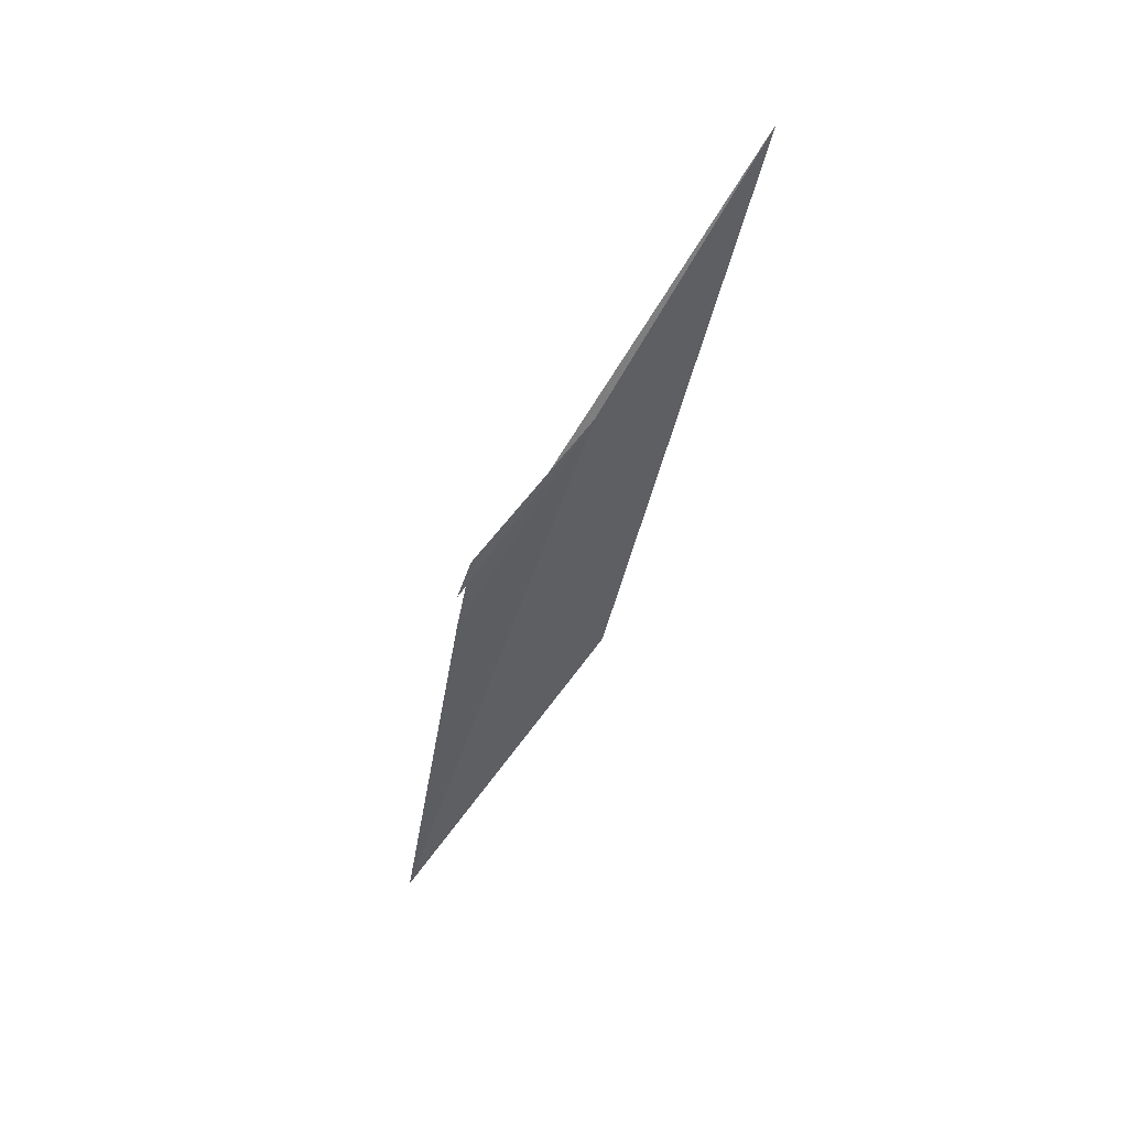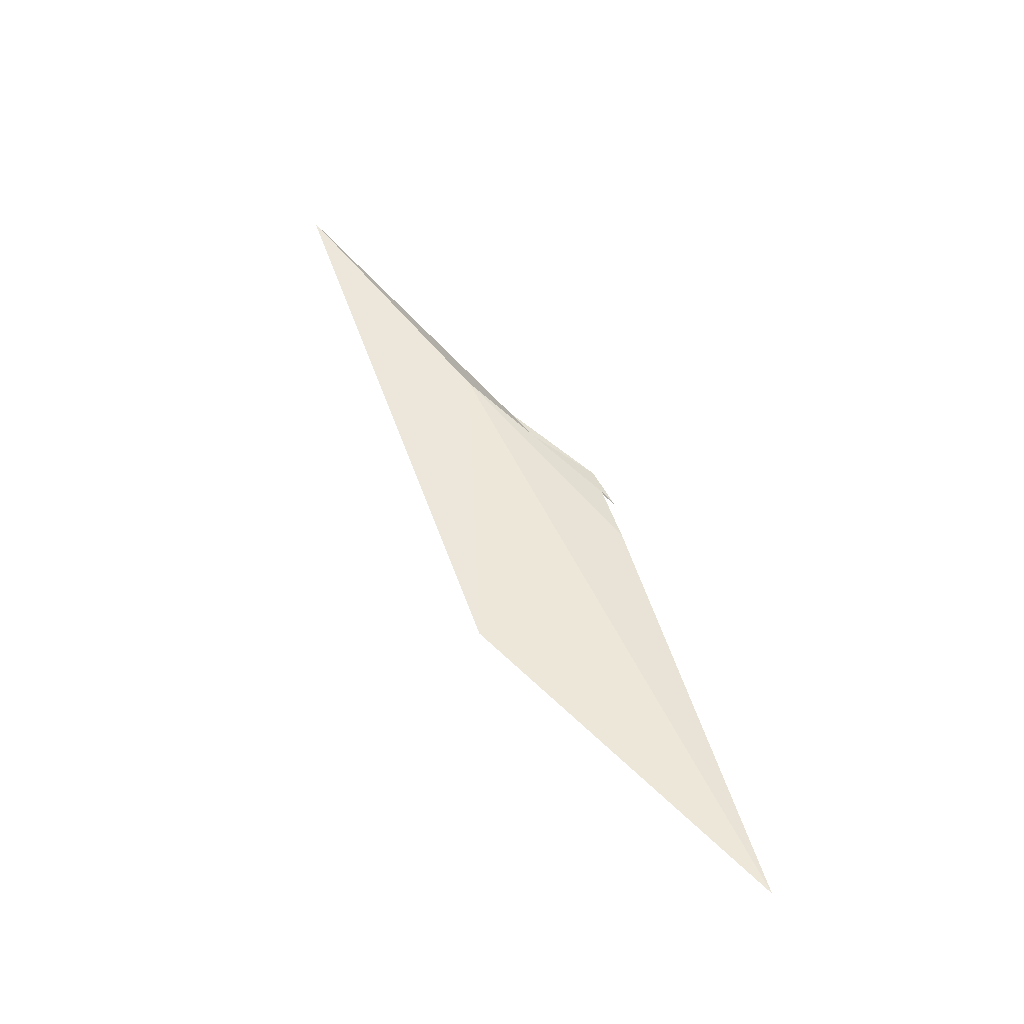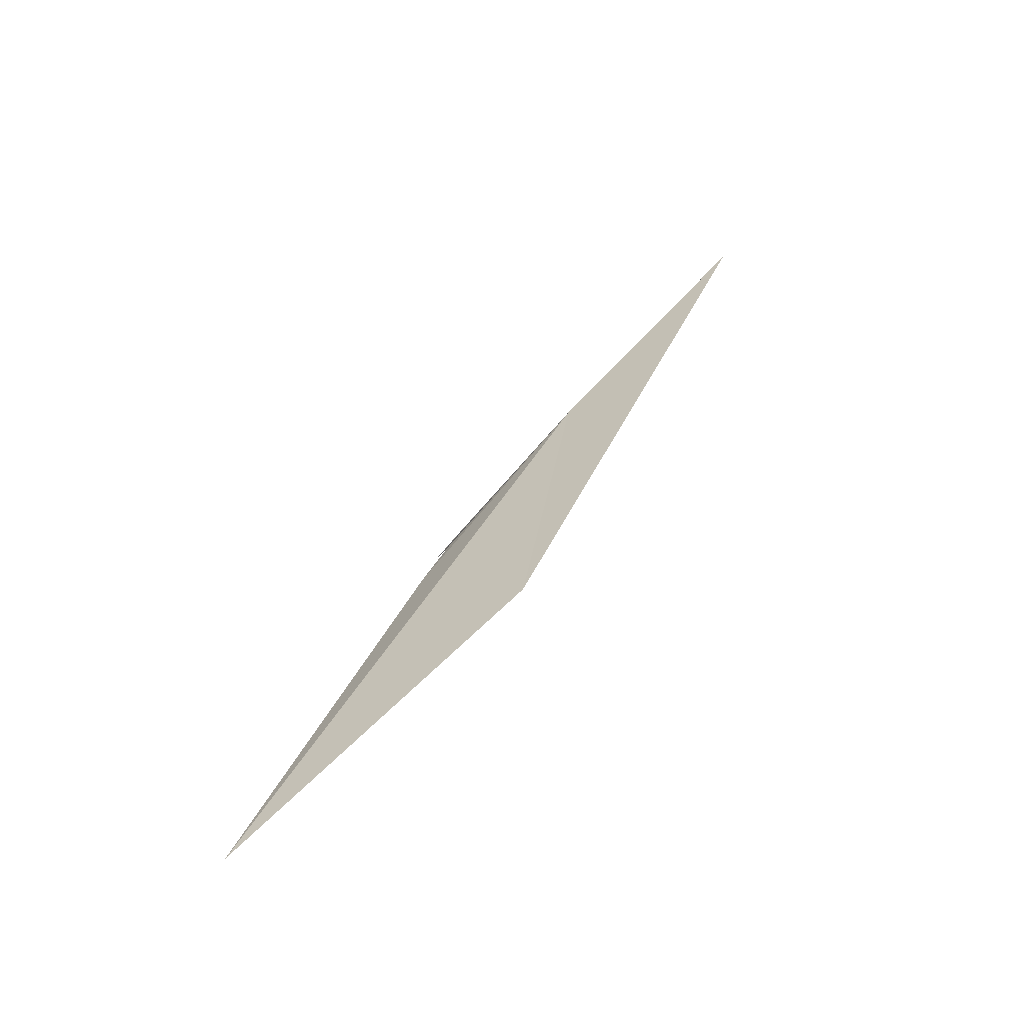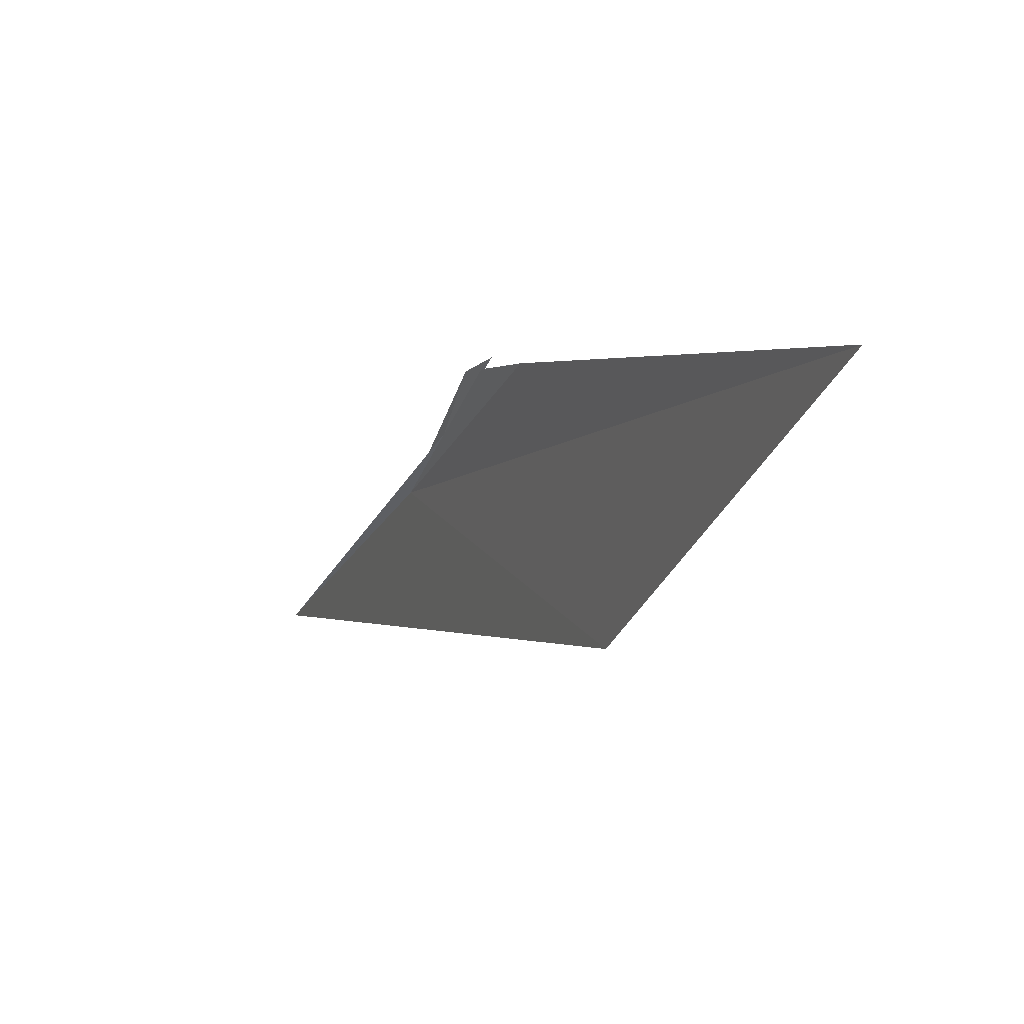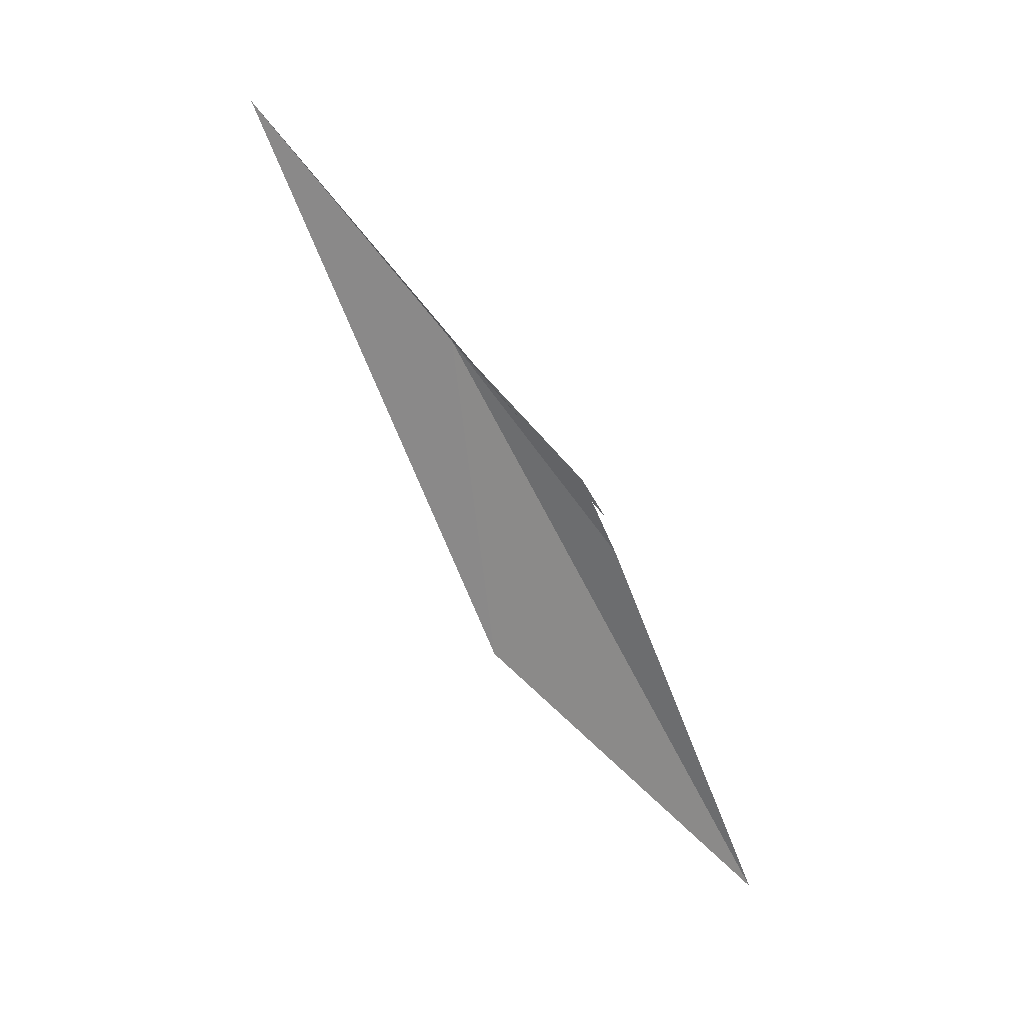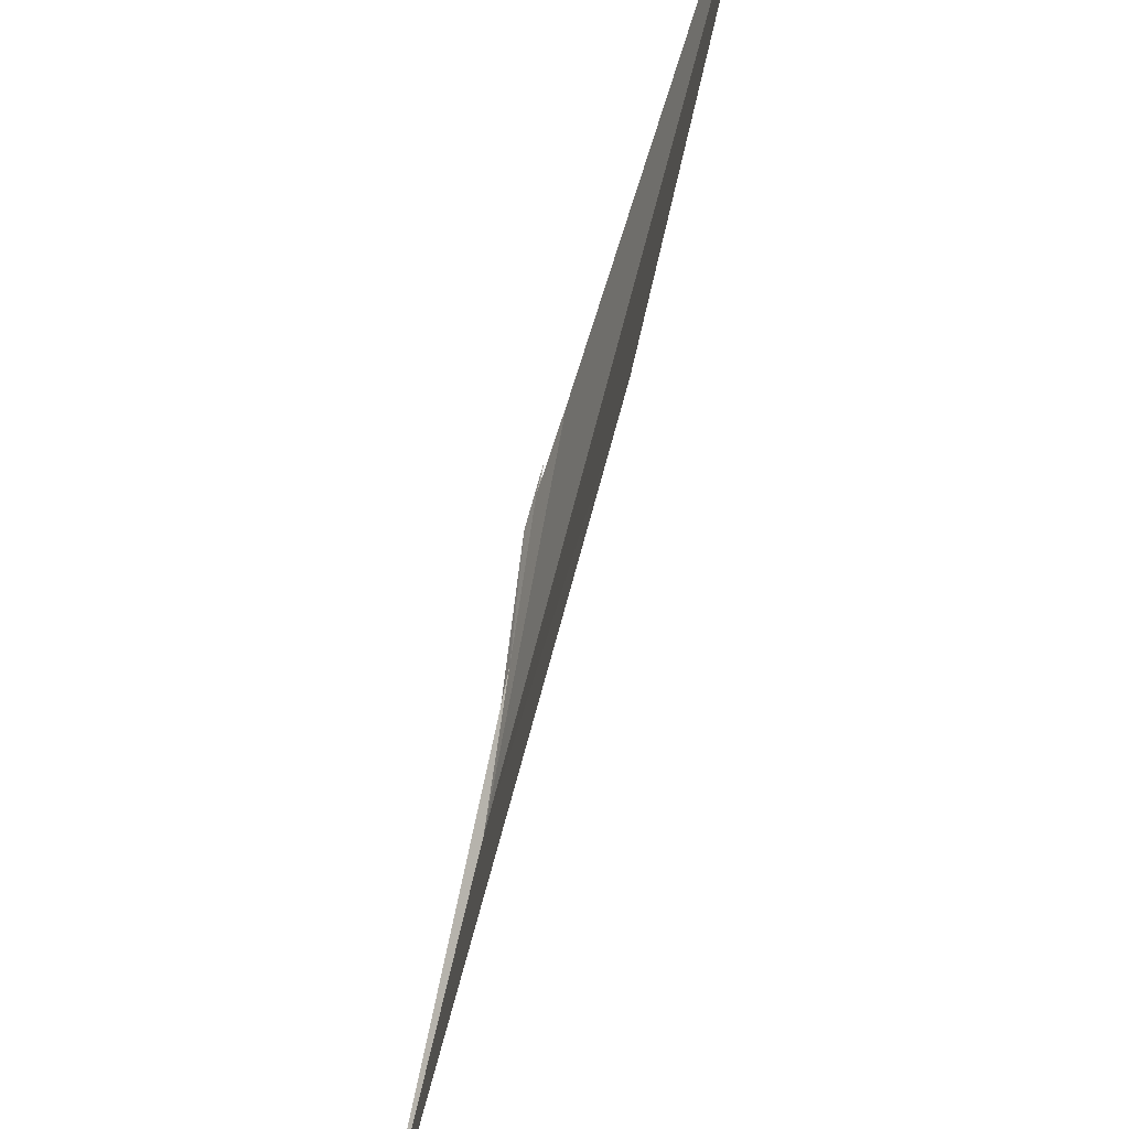
<metadata>
{"format":"obj","ext":"obj","renderer":"f3d","projection":"perspective","resolution":1024,"background":"white","views":[{"elev":65.8,"azim":-117.0,"up":"+Z"},{"elev":-52.8,"azim":86.5,"up":"+Z"},{"elev":-50.5,"azim":-56.0,"up":"+Z"},{"elev":20.9,"azim":168.9,"up":"+Y"},{"elev":11.8,"azim":111.2,"up":"+Z"},{"elev":-50.3,"azim":176.4,"up":"+Y"}]}
</metadata>
<code>
v -13.39 139 -32.55
v -14.04 141.8 -36.21
v -15.73 144 -42.8
v -12.38 135.8 -28.5
v -14.51 139.4 -38.45
v -13.78 141.5 -35.28
v -13.84 141.7 -35.56
v -13.67 141.4 -34.89
v -13.58 140.3 -33.92
f 1 5 4
f 1 6 2
f 1 3 5
f 1 7 6
f 1 2 3
f 1 9 8
f 1 8 7
f 1 4 9

</code>
